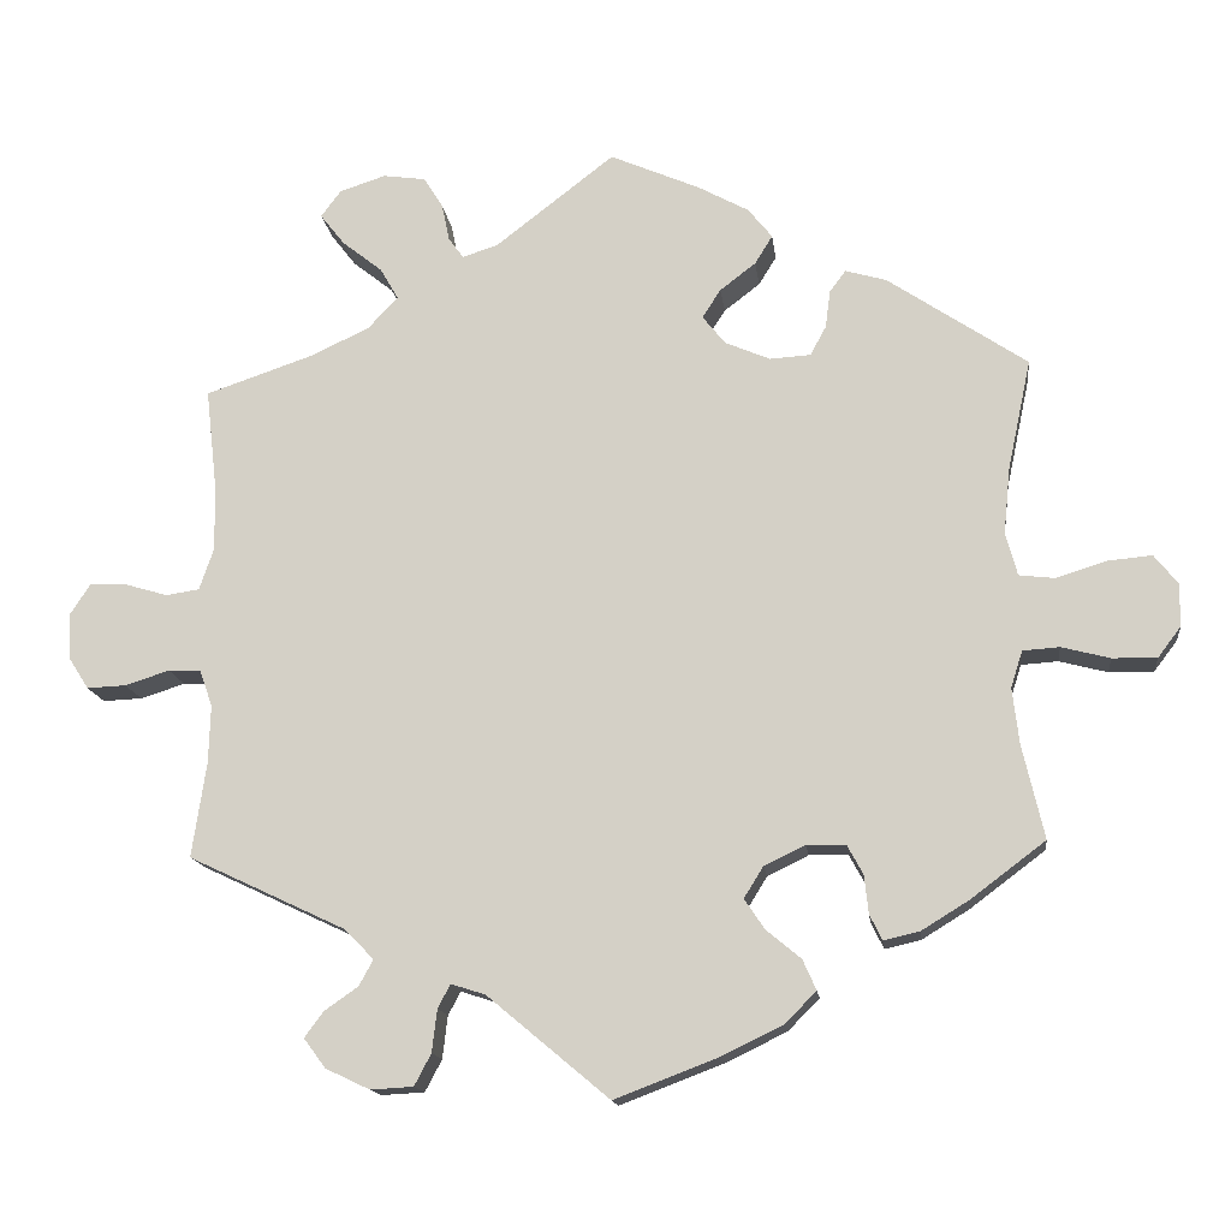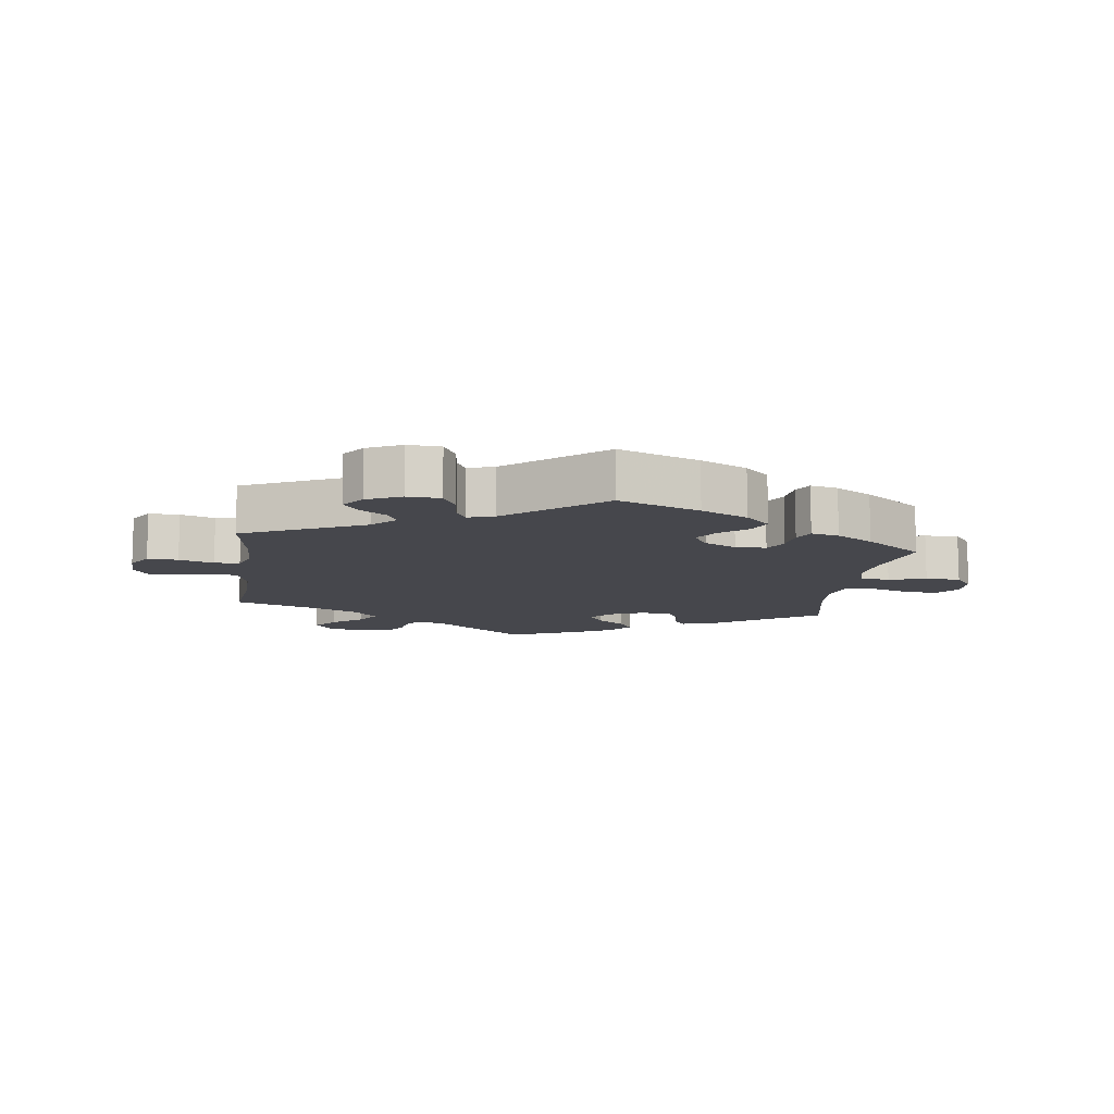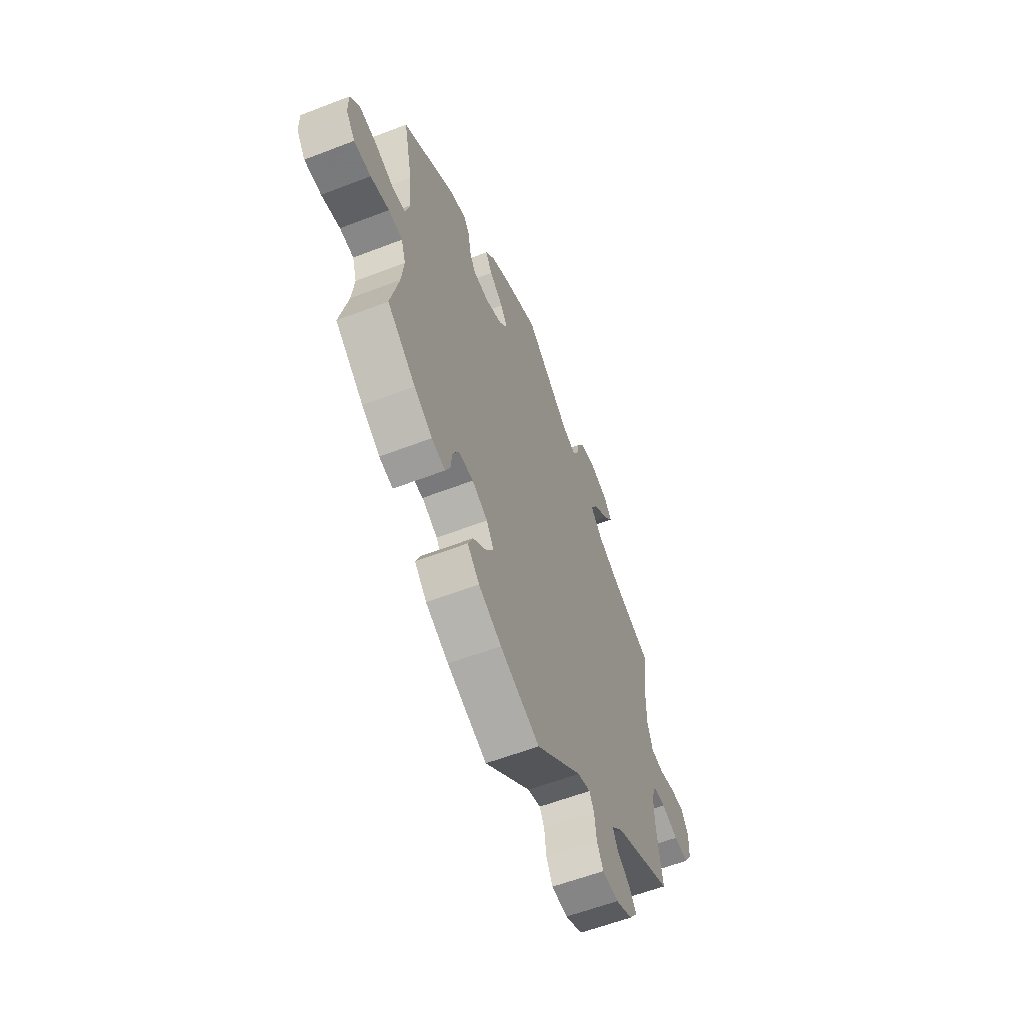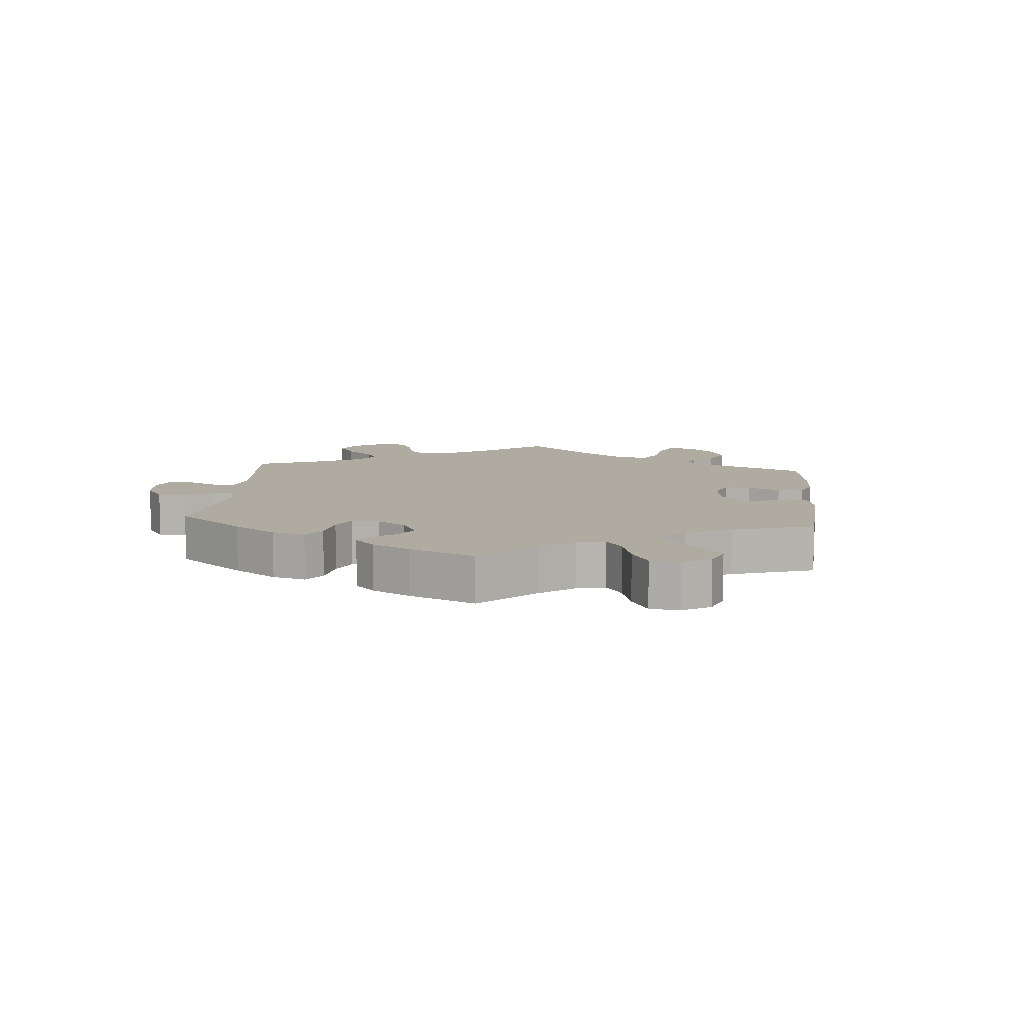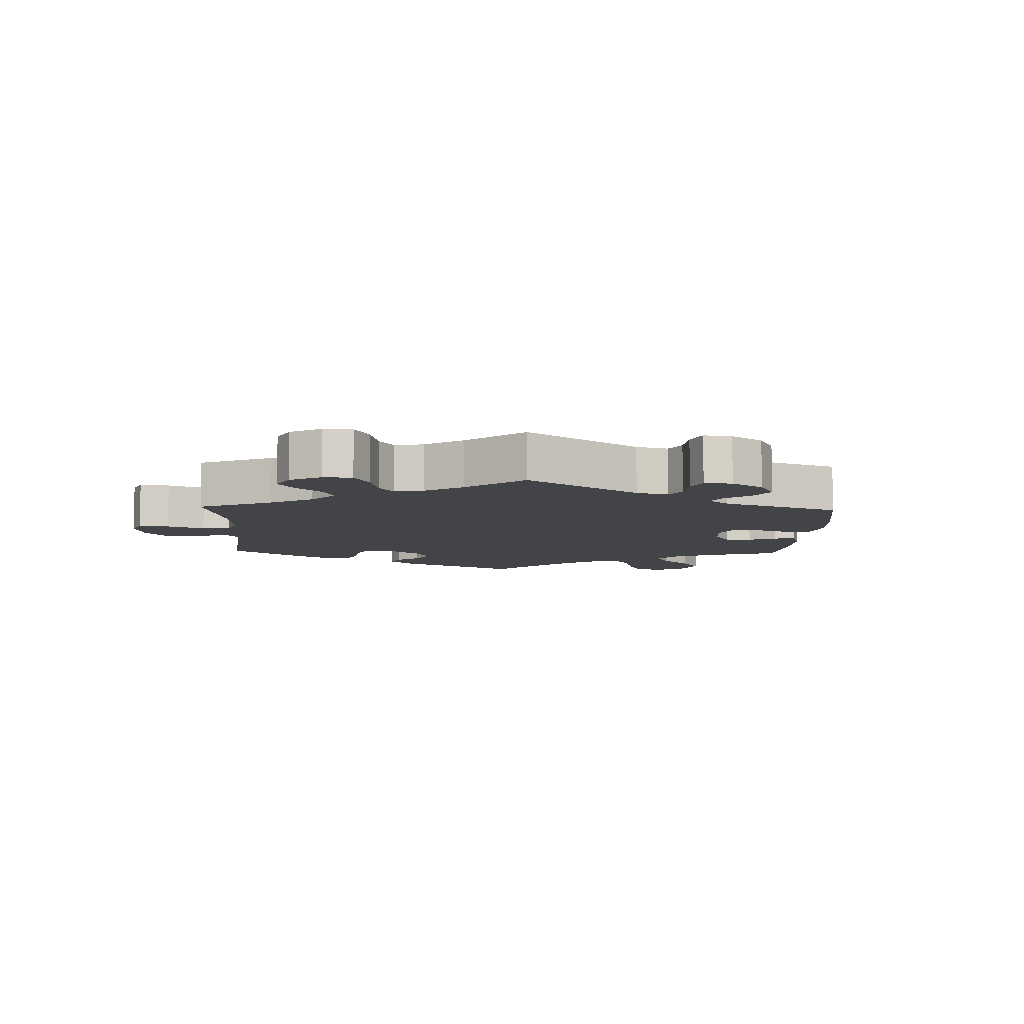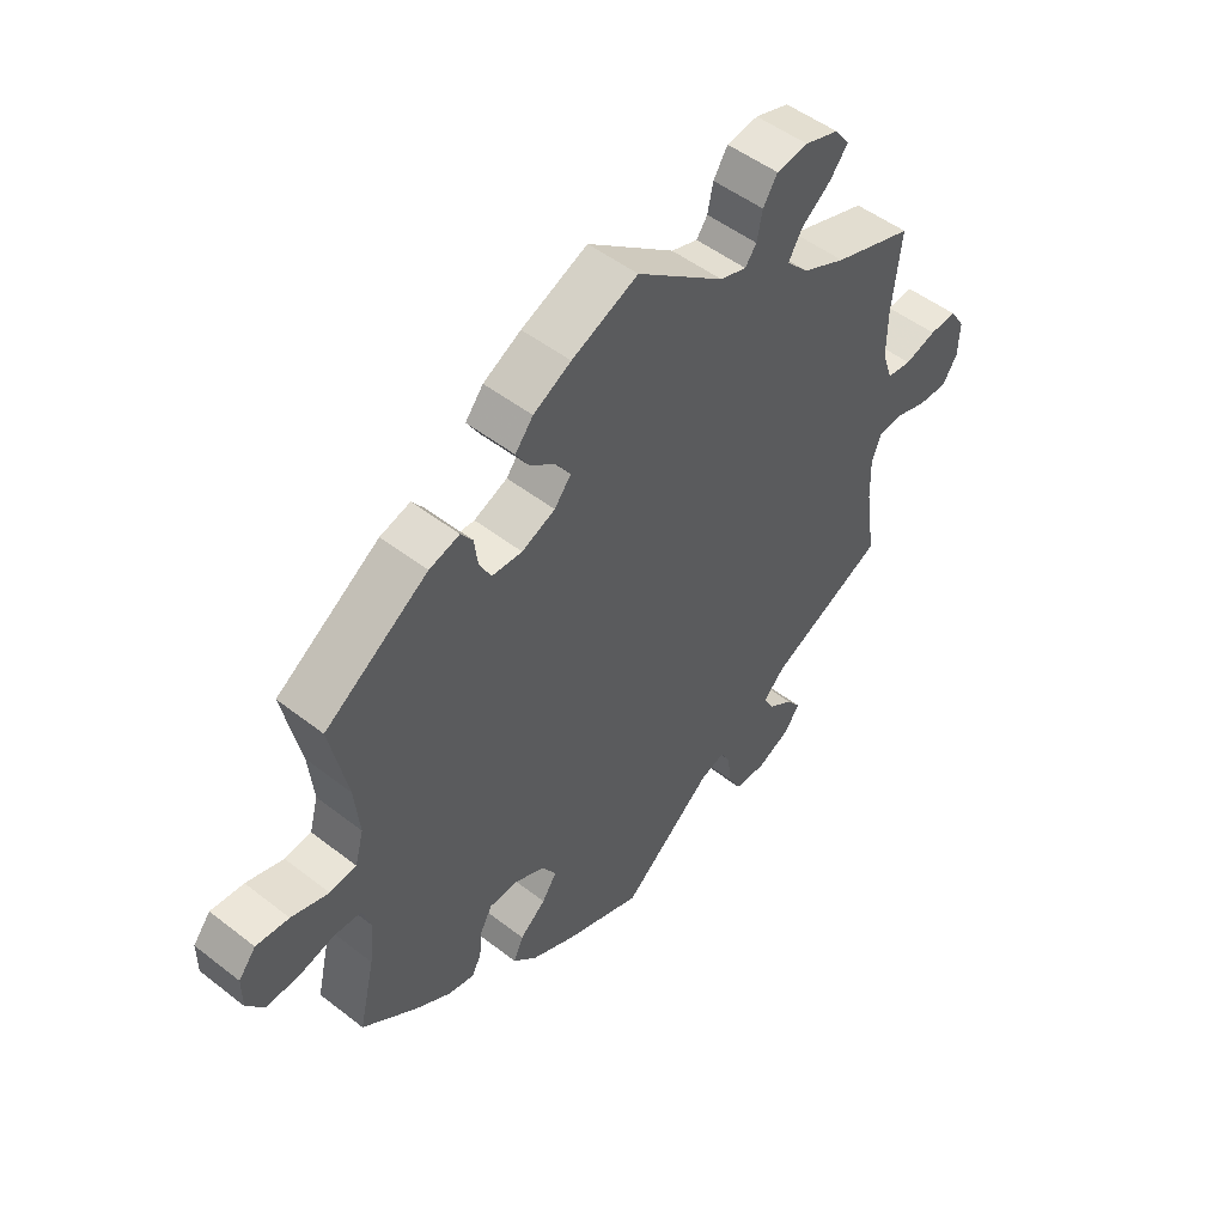
<metadata>
{"format":"obj","ext":"obj","renderer":"f3d","projection":"perspective","resolution":1024,"background":"white","views":[{"elev":-14.7,"azim":-173.3,"up":"+Z"},{"elev":-11.0,"azim":172.2,"up":"+Y"},{"elev":-58.9,"azim":-68.3,"up":"+Z"},{"elev":9.8,"azim":-114.8,"up":"+Y"},{"elev":-8.0,"azim":117.8,"up":"+Y"},{"elev":50.2,"azim":-49.5,"up":"+Z"}]}
</metadata>
<code>
v -0.125 0.07 -0.53
v -0.197 0.07 -0.495
v -0.235 0.07 -0.457
v -0.219 0.07 -0.421
v -0.177 0.07 -0.386
v -0.153 0.07 -0.35
v -0.176 0.07 -0.313
v -0.225 0.07 -0.289
v -0.272 0.07 -0.29
v -0.291 0.07 -0.325
v -0.296 0.07 -0.371
v -0.311 0.07 -0.401
v -0.354 0.07 -0.391
v -0.411 0.07 -0.356
v -0.5 0.07 -0.289
v -0.474 0.07 -0.177
v -0.466 0.07 -0.11
v -0.48 0.07 -0.066
v -0.524 0.07 -0.063
v -0.582 0.07 -0.078
v -0.635 0.07 -0.079
v -0.663 0.07 -0.042
v -0.663 0.07 0.009
v -0.635 0.07 0.044
v -0.582 0.07 0.039
v -0.522 0.07 0.02
v -0.479 0.07 0.025
v -0.465 0.07 0.077
v -0.473 0.07 0.156
v -0.501 0.07 0.288
v -0.334 0.07 0.4
v -0.285 0.07 0.414
v -0.266 0.07 0.388
v -0.26 0.07 0.343
v -0.241 0.07 0.308
v -0.192 0.07 0.305
v -0.138 0.07 0.328
v -0.111 0.07 0.362
v -0.133 0.07 0.396
v -0.176 0.07 0.429
v -0.197 0.07 0.463
v -0.168 0.07 0.499
v -0.107 0.07 0.532
v 0 0.07 0.578
v 0.142 0.07 0.468
v 0.185 0.07 0.454
v 0.203 0.07 0.479
v 0.212 0.07 0.523
v 0.235 0.07 0.56
v 0.286 0.07 0.567
v 0.341 0.07 0.549
v 0.365 0.07 0.517
v 0.336 0.07 0.48
v 0.288 0.07 0.442
v 0.266 0.07 0.404
v 0.302 0.07 0.366
v 0.372 0.07 0.333
v 0.501 0.07 0.289
v 0.487 0.07 0.165
v 0.486 0.07 0.089
v 0.503 0.07 0.039
v 0.543 0.07 0.033
v 0.594 0.07 0.048
v 0.638 0.07 0.05
v 0.662 0.07 0.013
v 0.66 0.07 -0.042
v 0.636 0.07 -0.08
v 0.589 0.07 -0.078
v 0.536 0.07 -0.061
v 0.497 0.07 -0.063
v 0.482 0.07 -0.106
v 0.484 0.07 -0.175
v 0.501 0.07 -0.289
v 0.314 0.07 -0.377
v 0.278 0.07 -0.413
v 0.295 0.07 -0.444
v 0.335 0.07 -0.472
v 0.358 0.07 -0.503
v 0.332 0.07 -0.538
v 0.279 0.07 -0.563
v 0.228 0.07 -0.56
v 0.208 0.07 -0.522
v 0.202 0.07 -0.471
v 0.187 0.07 -0.443
v 0.146 0.07 -0.456
v 0 0.07 -0.578
v -0.125 0 -0.53
v -0.197 0 -0.495
v -0.235 0 -0.457
v -0.219 0 -0.421
v -0.177 0 -0.386
v -0.153 0 -0.35
v -0.176 0 -0.313
v -0.225 0 -0.289
v -0.272 0 -0.29
v -0.291 0 -0.325
v -0.296 0 -0.371
v -0.311 0 -0.401
v -0.354 0 -0.391
v -0.411 0 -0.356
v -0.5 0 -0.289
v -0.474 0 -0.177
v -0.466 0 -0.11
v -0.48 0 -0.066
v -0.524 0 -0.063
v -0.582 0 -0.078
v -0.635 0 -0.079
v -0.663 0 -0.042
v -0.663 0 0.009
v -0.635 0 0.044
v -0.582 0 0.039
v -0.522 0 0.02
v -0.479 0 0.025
v -0.465 0 0.077
v -0.473 0 0.156
v -0.501 0 0.288
v -0.334 0 0.4
v -0.285 0 0.414
v -0.266 0 0.388
v -0.26 0 0.343
v -0.241 0 0.308
v -0.192 0 0.305
v -0.138 0 0.328
v -0.111 0 0.362
v -0.133 0 0.396
v -0.176 0 0.429
v -0.197 0 0.463
v -0.168 0 0.499
v -0.107 0 0.532
v 0 0 0.578
v 0.142 0 0.468
v 0.185 0 0.454
v 0.203 0 0.479
v 0.212 0 0.523
v 0.235 0 0.56
v 0.286 0 0.567
v 0.341 0 0.549
v 0.365 0 0.517
v 0.336 0 0.48
v 0.288 0 0.442
v 0.266 0 0.404
v 0.302 0 0.366
v 0.372 0 0.333
v 0.501 0 0.289
v 0.487 0 0.165
v 0.486 0 0.089
v 0.503 0 0.039
v 0.543 0 0.033
v 0.594 0 0.048
v 0.638 0 0.05
v 0.662 0 0.013
v 0.66 0 -0.042
v 0.636 0 -0.08
v 0.589 0 -0.078
v 0.536 0 -0.061
v 0.497 0 -0.063
v 0.482 0 -0.106
v 0.484 0 -0.175
v 0.501 0 -0.289
v 0.314 0 -0.377
v 0.278 0 -0.413
v 0.295 0 -0.444
v 0.335 0 -0.472
v 0.358 0 -0.503
v 0.332 0 -0.538
v 0.279 0 -0.563
v 0.228 0 -0.56
v 0.208 0 -0.522
v 0.202 0 -0.471
v 0.187 0 -0.443
v 0.146 0 -0.456
v 0 0 -0.578
f 85 86 1 2
f 84 85 2 3
f 80 81 82 83
f 80 83 84
f 79 80 84
f 76 77 78 79
f 75 76 79 84
f 74 75 84 3
f 72 73 74 3
f 66 67 68 69
f 66 69 70
f 65 66 70
f 62 63 64 65
f 61 62 65 70
f 60 61 70 71
f 57 58 59
f 56 57 59 60
f 55 56 60 71
f 51 52 53 54
f 51 54 55
f 50 51 55
f 47 48 49 50
f 46 47 50 55
f 45 46 55 71
f 39 40 41 42
f 38 39 42 43
f 31 32 33 34
f 29 30 31 34
f 28 29 34 35
f 27 28 35 36
f 23 24 25 26
f 21 22 23 26
f 19 20 21 26
f 18 19 26 27
f 17 18 27 36
f 13 14 15 16
f 10 11 12 13
f 9 10 13 16
f 8 9 16 17
f 72 3 4 5
f 72 5 6
f 71 72 6 7
f 38 43 44 45
f 37 38 45 71
f 17 36 37 71
f 7 8 17 71
f 88 87 172 171
f 89 88 171 170
f 169 168 167 166
f 170 169 166
f 170 166 165
f 165 164 163 162
f 170 165 162 161
f 89 170 161 160
f 89 160 159 158
f 155 154 153 152
f 156 155 152
f 156 152 151
f 151 150 149 148
f 156 151 148 147
f 157 156 147 146
f 145 144 143
f 146 145 143 142
f 157 146 142 141
f 140 139 138 137
f 141 140 137
f 141 137 136
f 136 135 134 133
f 141 136 133 132
f 157 141 132 131
f 128 127 126 125
f 129 128 125 124
f 120 119 118 117
f 120 117 116 115
f 121 120 115 114
f 122 121 114 113
f 112 111 110 109
f 112 109 108 107
f 112 107 106 105
f 113 112 105 104
f 122 113 104 103
f 102 101 100 99
f 99 98 97 96
f 102 99 96 95
f 103 102 95 94
f 91 90 89 158
f 92 91 158
f 93 92 158 157
f 131 130 129 124
f 157 131 124 123
f 157 123 122 103
f 157 103 94 93
f 1 87 88 2
f 2 88 89 3
f 3 89 90 4
f 4 90 91 5
f 5 91 92 6
f 6 92 93 7
f 7 93 94 8
f 8 94 95 9
f 9 95 96 10
f 10 96 97 11
f 11 97 98 12
f 12 98 99 13
f 13 99 100 14
f 14 100 101 15
f 15 101 102 16
f 16 102 103 17
f 17 103 104 18
f 18 104 105 19
f 19 105 106 20
f 20 106 107 21
f 21 107 108 22
f 22 108 109 23
f 23 109 110 24
f 24 110 111 25
f 25 111 112 26
f 26 112 113 27
f 27 113 114 28
f 28 114 115 29
f 29 115 116 30
f 30 116 117 31
f 31 117 118 32
f 32 118 119 33
f 33 119 120 34
f 34 120 121 35
f 35 121 122 36
f 36 122 123 37
f 37 123 124 38
f 38 124 125 39
f 39 125 126 40
f 40 126 127 41
f 41 127 128 42
f 42 128 129 43
f 43 129 130 44
f 44 130 131 45
f 45 131 132 46
f 46 132 133 47
f 47 133 134 48
f 48 134 135 49
f 49 135 136 50
f 50 136 137 51
f 51 137 138 52
f 52 138 139 53
f 53 139 140 54
f 54 140 141 55
f 55 141 142 56
f 56 142 143 57
f 57 143 144 58
f 58 144 145 59
f 59 145 146 60
f 60 146 147 61
f 61 147 148 62
f 62 148 149 63
f 63 149 150 64
f 64 150 151 65
f 65 151 152 66
f 66 152 153 67
f 67 153 154 68
f 68 154 155 69
f 69 155 156 70
f 70 156 157 71
f 71 157 158 72
f 72 158 159 73
f 73 159 160 74
f 74 160 161 75
f 75 161 162 76
f 76 162 163 77
f 77 163 164 78
f 78 164 165 79
f 79 165 166 80
f 80 166 167 81
f 81 167 168 82
f 82 168 169 83
f 83 169 170 84
f 84 170 171 85
f 85 171 172 86
f 86 172 87 1

</code>
